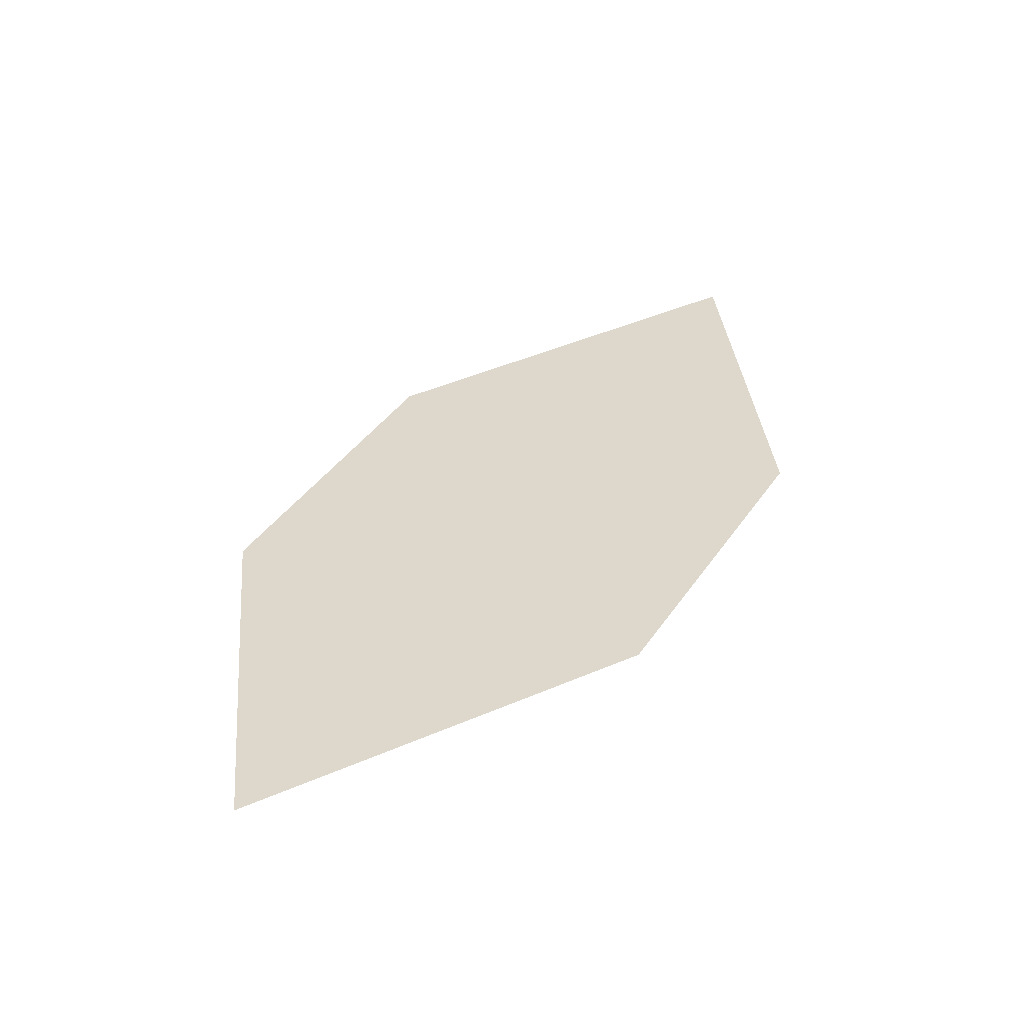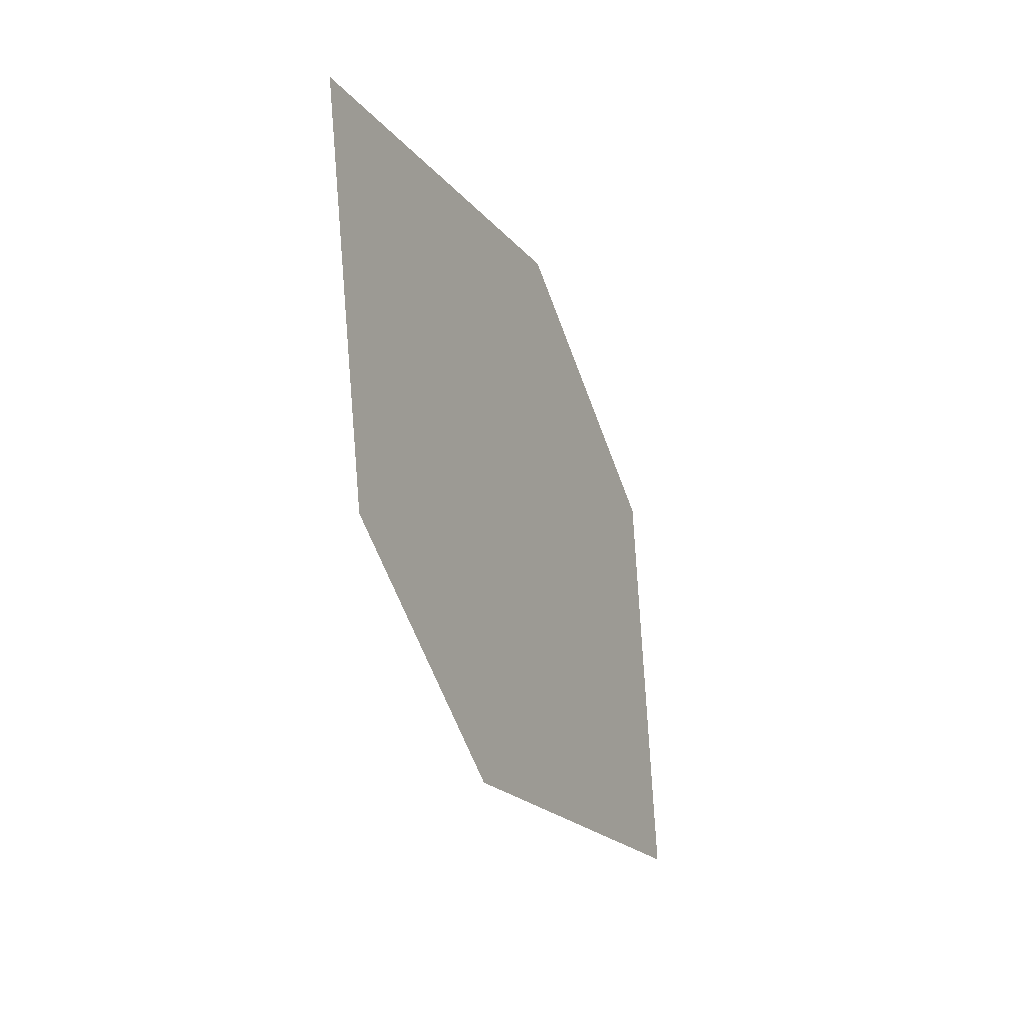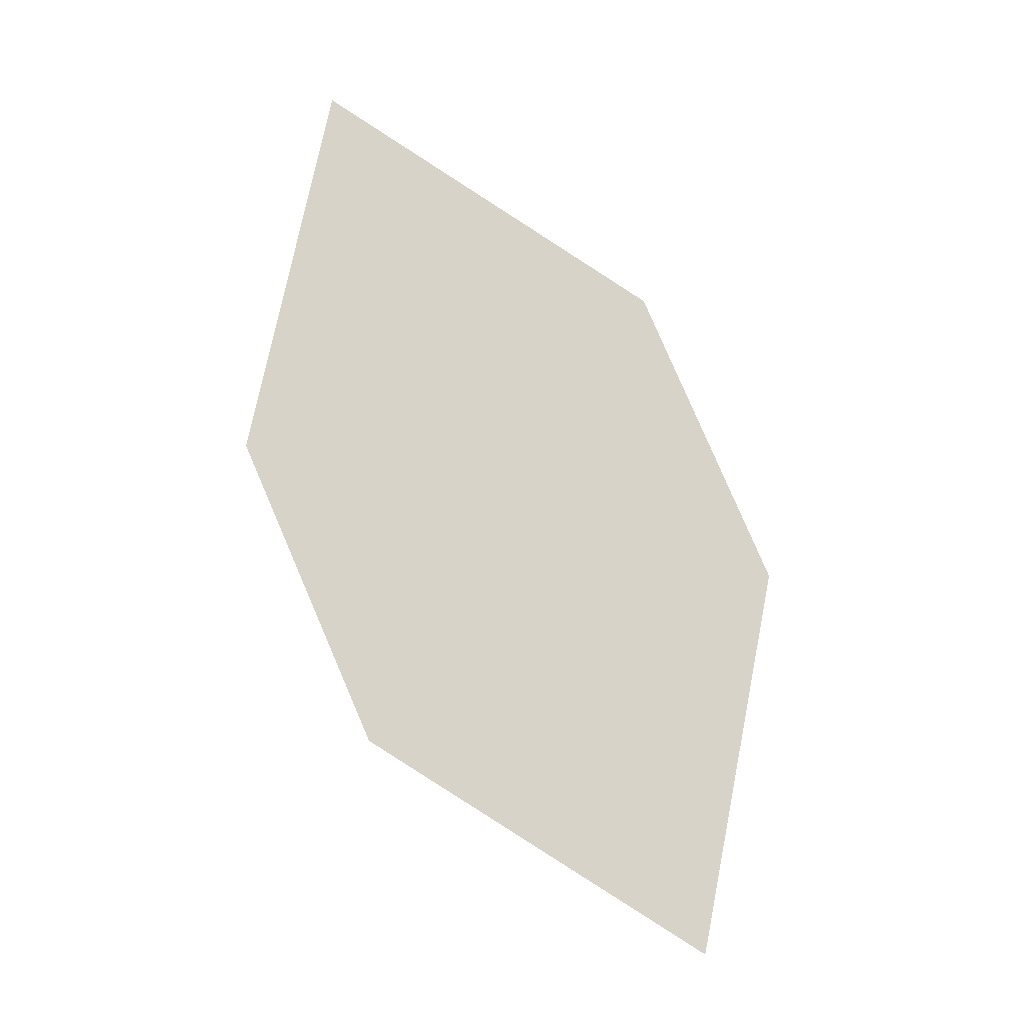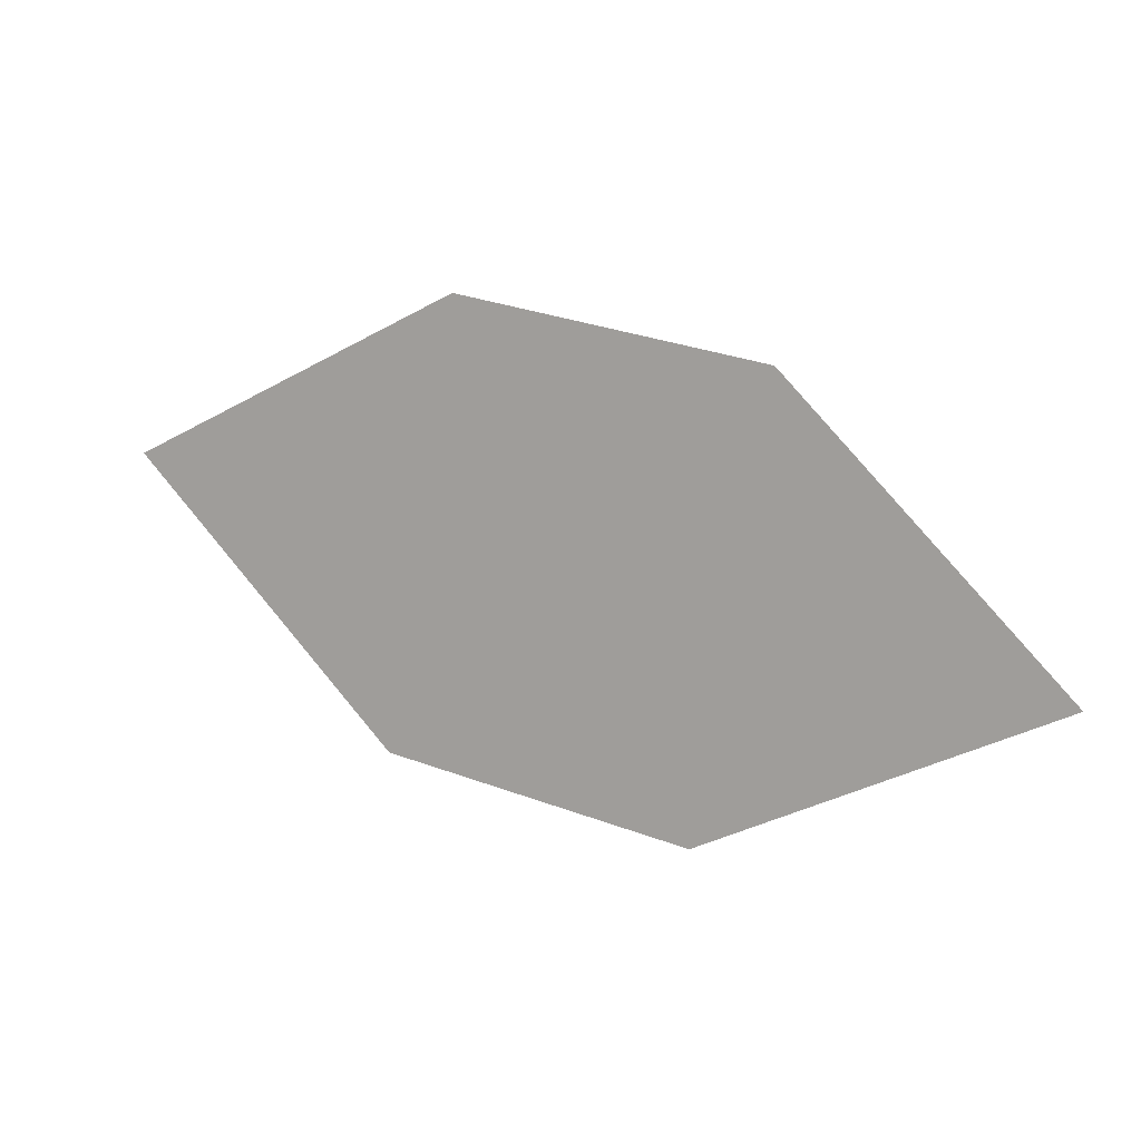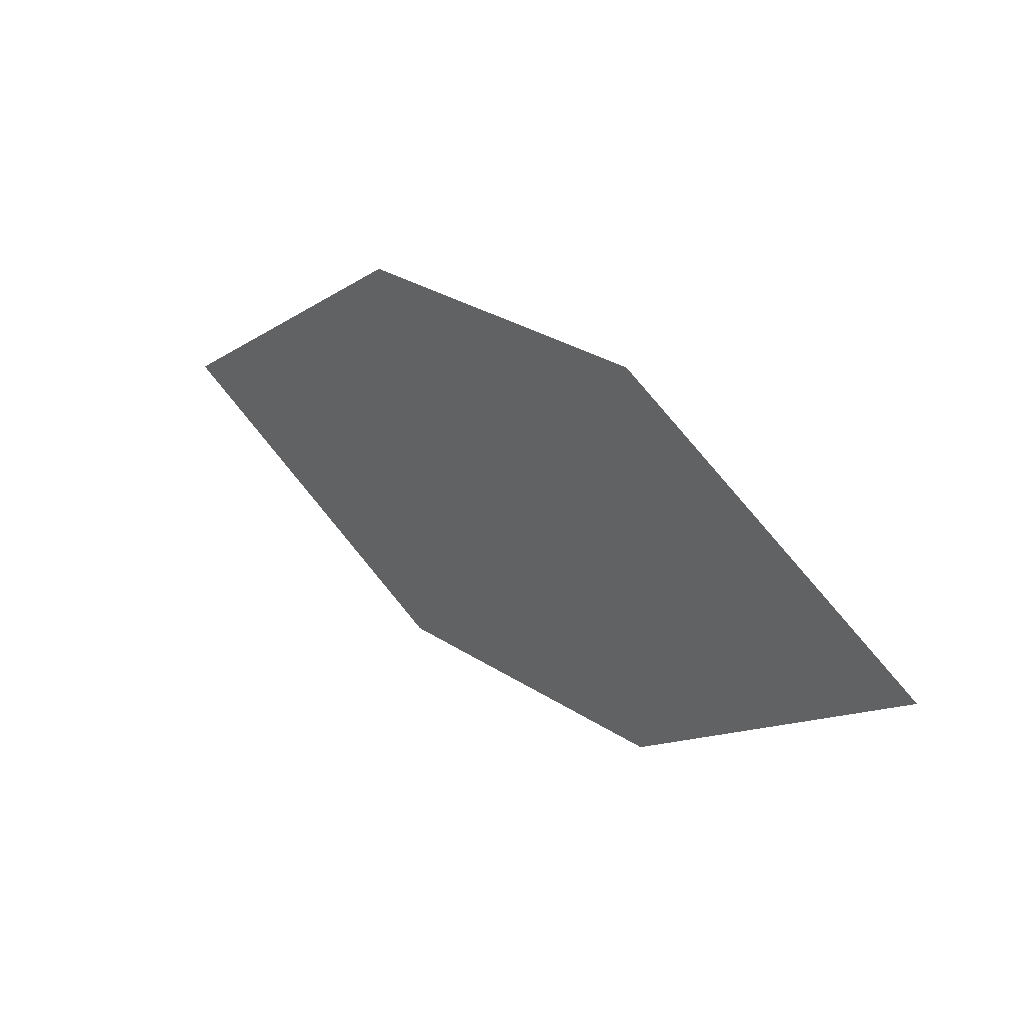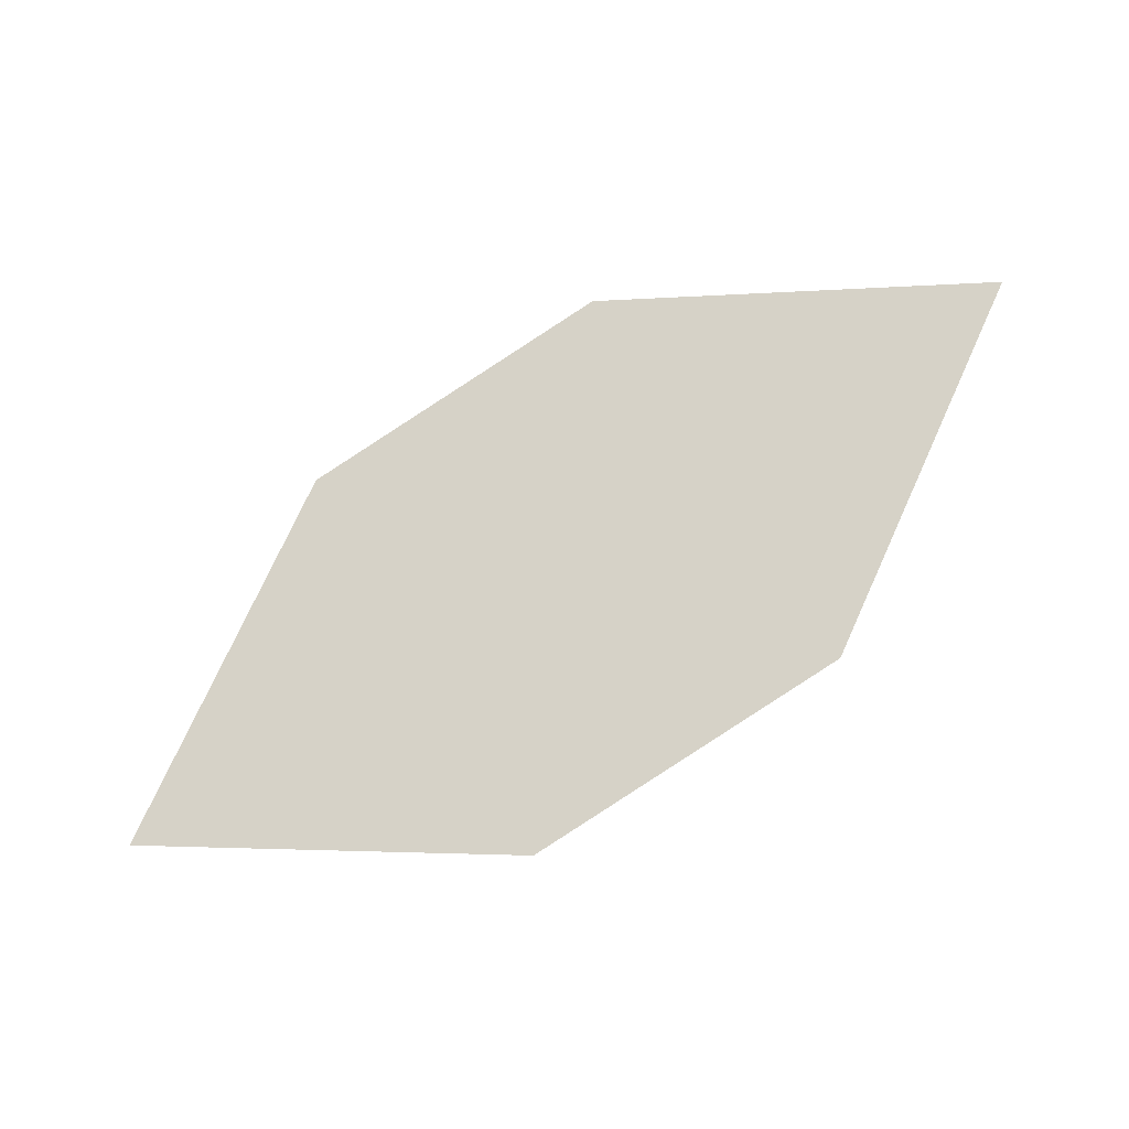
<metadata>
{"format":"obj","ext":"obj","renderer":"f3d","projection":"perspective","resolution":1024,"background":"white","views":[{"elev":69.6,"azim":110.7,"up":"+Z"},{"elev":-47.1,"azim":-97.7,"up":"+Y"},{"elev":-69.6,"azim":103.3,"up":"+Z"},{"elev":-53.1,"azim":169.4,"up":"+Z"},{"elev":13.4,"azim":13.6,"up":"+Y"},{"elev":33.6,"azim":-32.1,"up":"+Z"}]}
</metadata>
<code>
o leaves.147
v -0.1046 -0.0386 1.423
v -0.1377 -0.005248 1.415
v -0.2056 -0.01504 1.369
v -0.1389 -0.05625 1.395
v -0.1725 -0.0484 1.377
v -0.1713 0.002607 1.397
f 1 2 6 3
f 1 3 5 4

</code>
